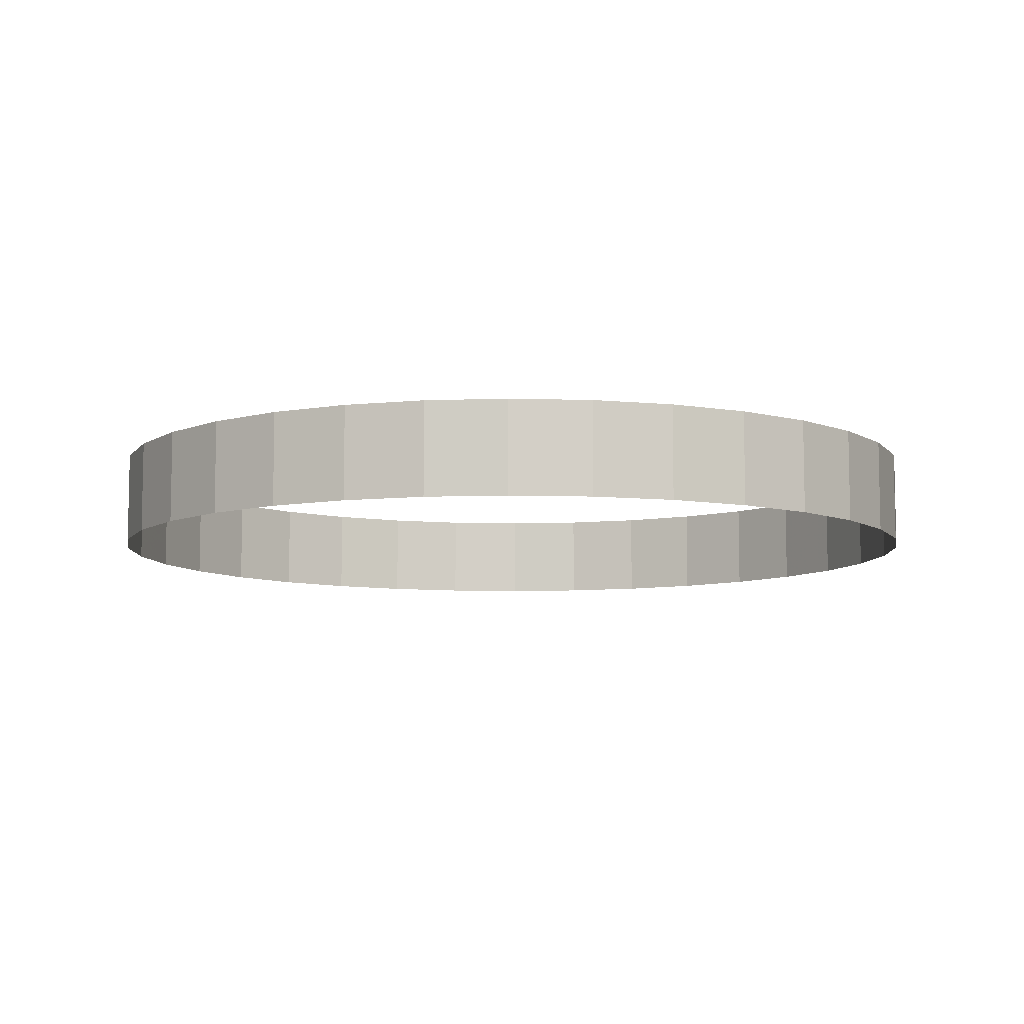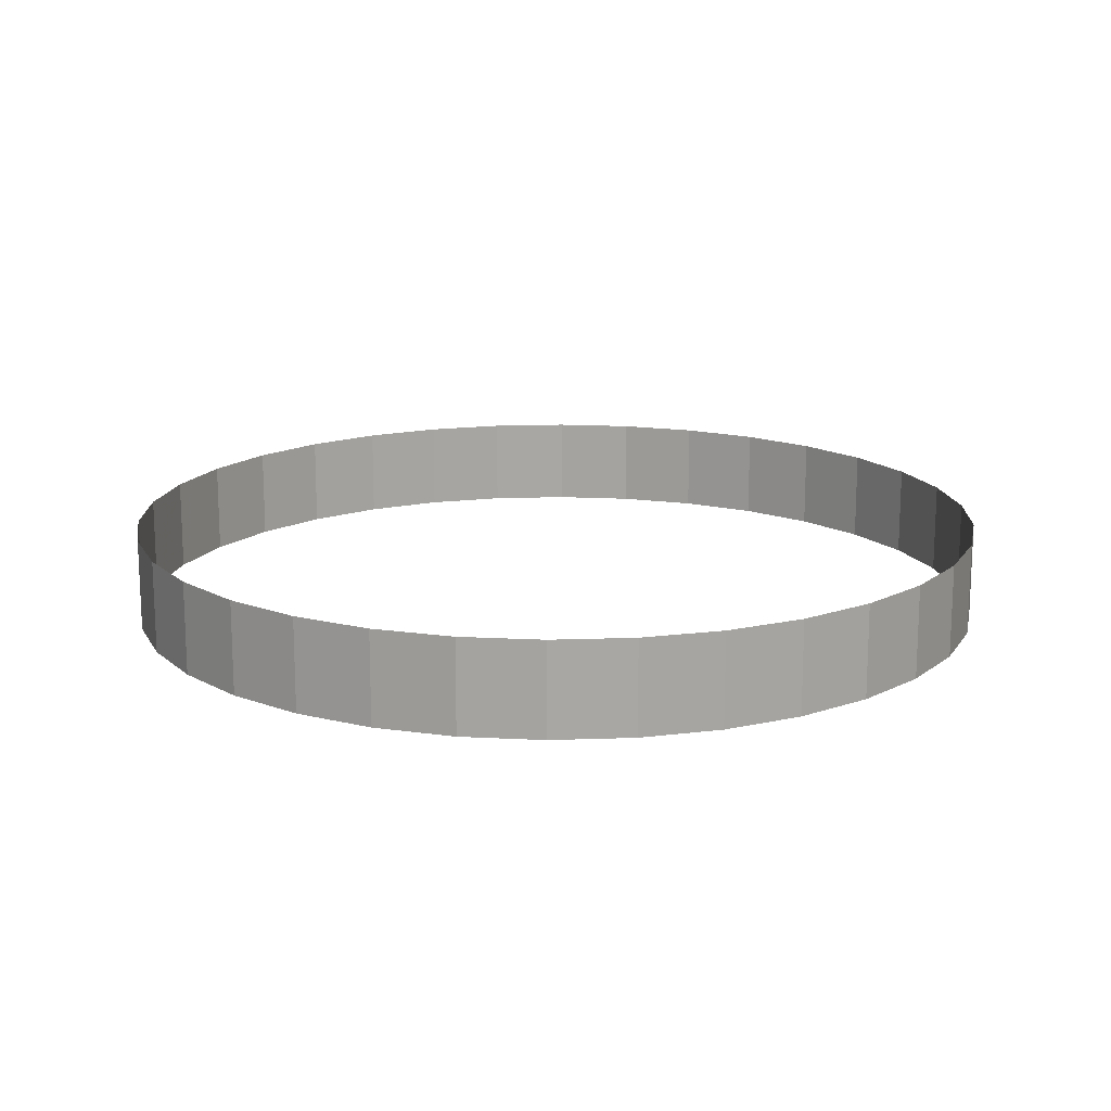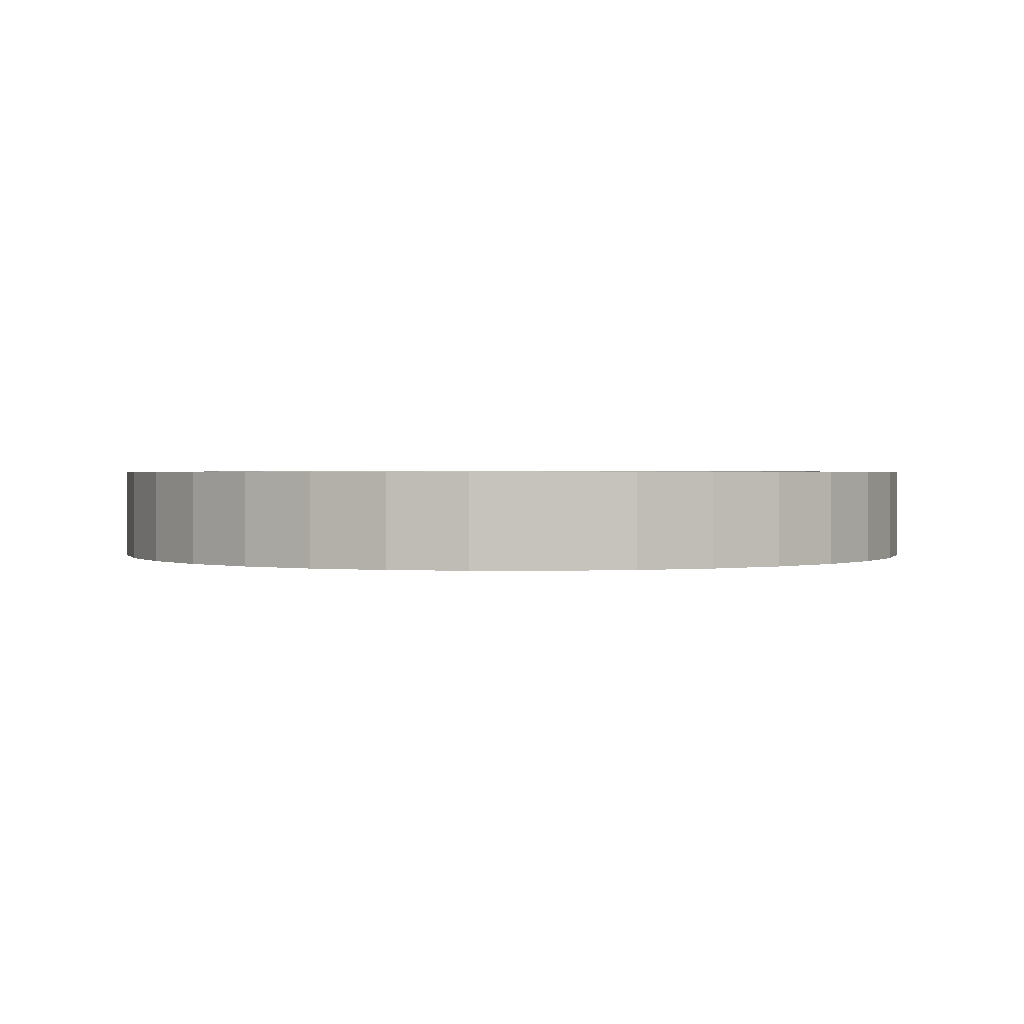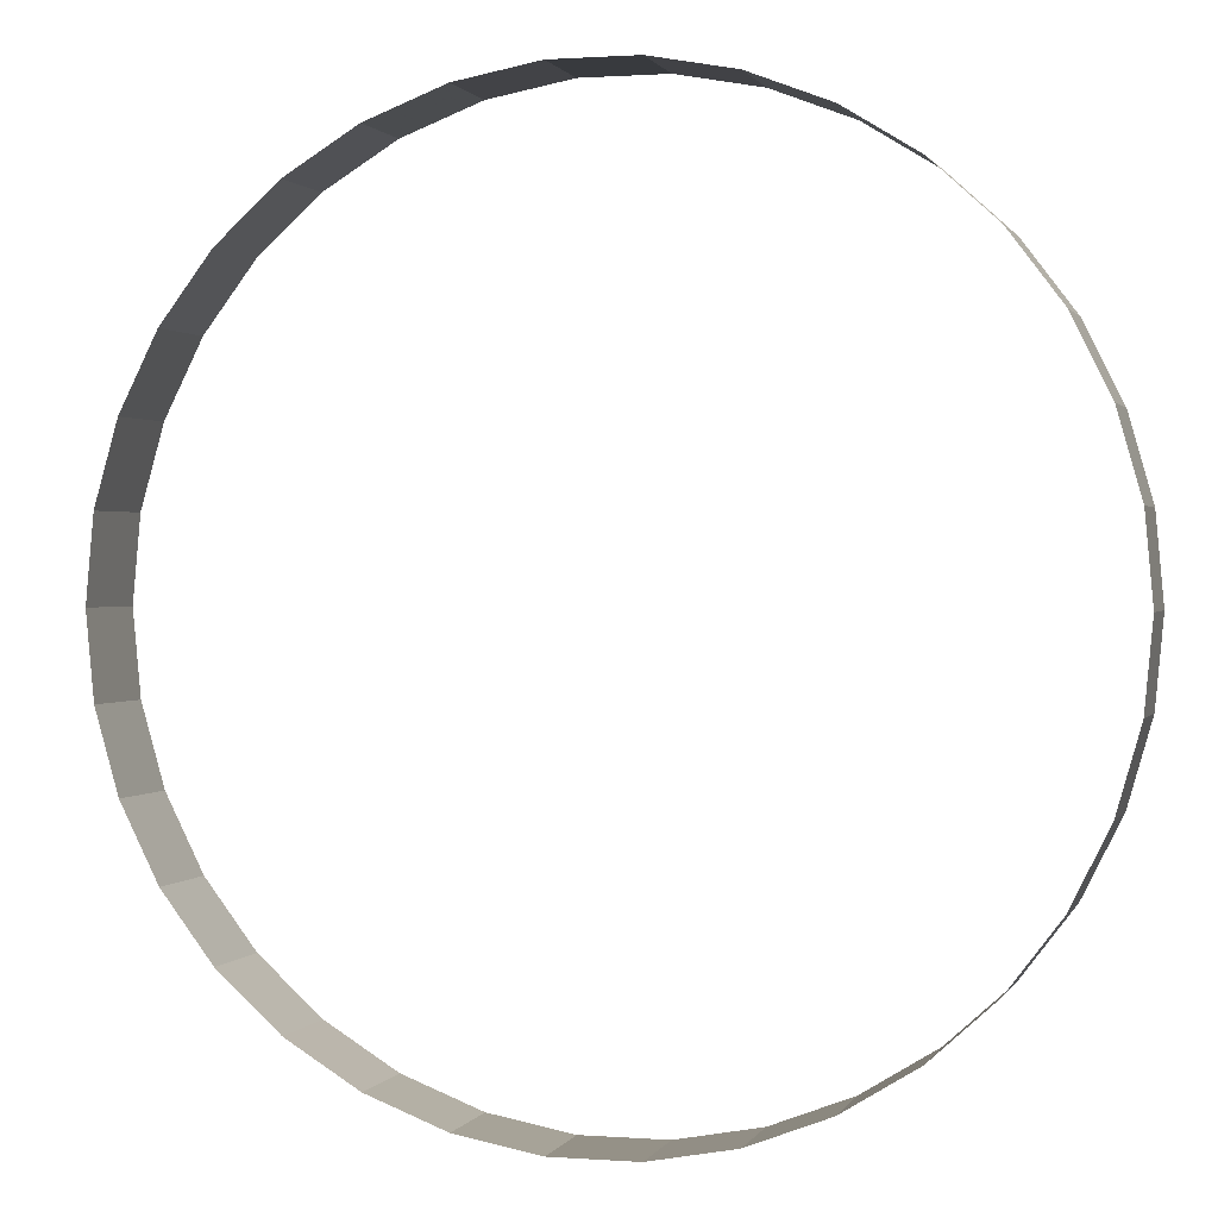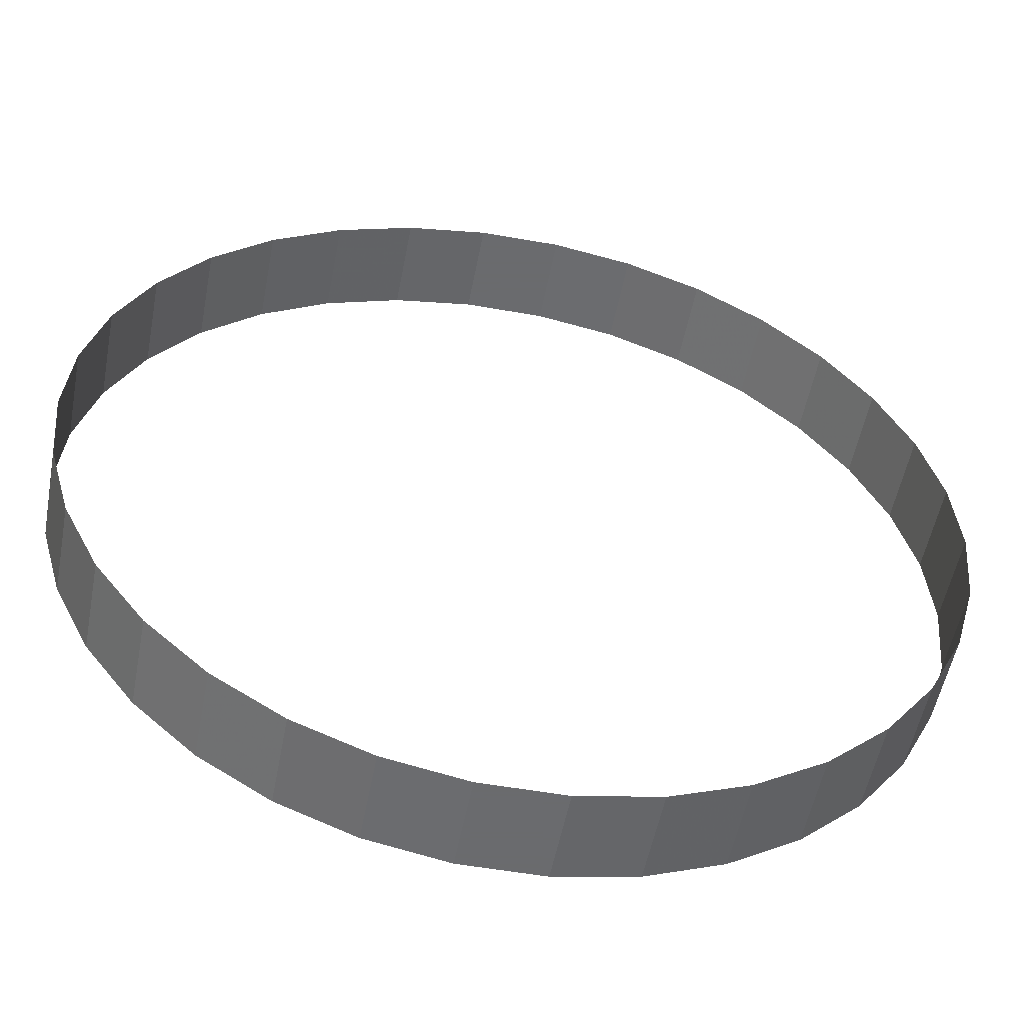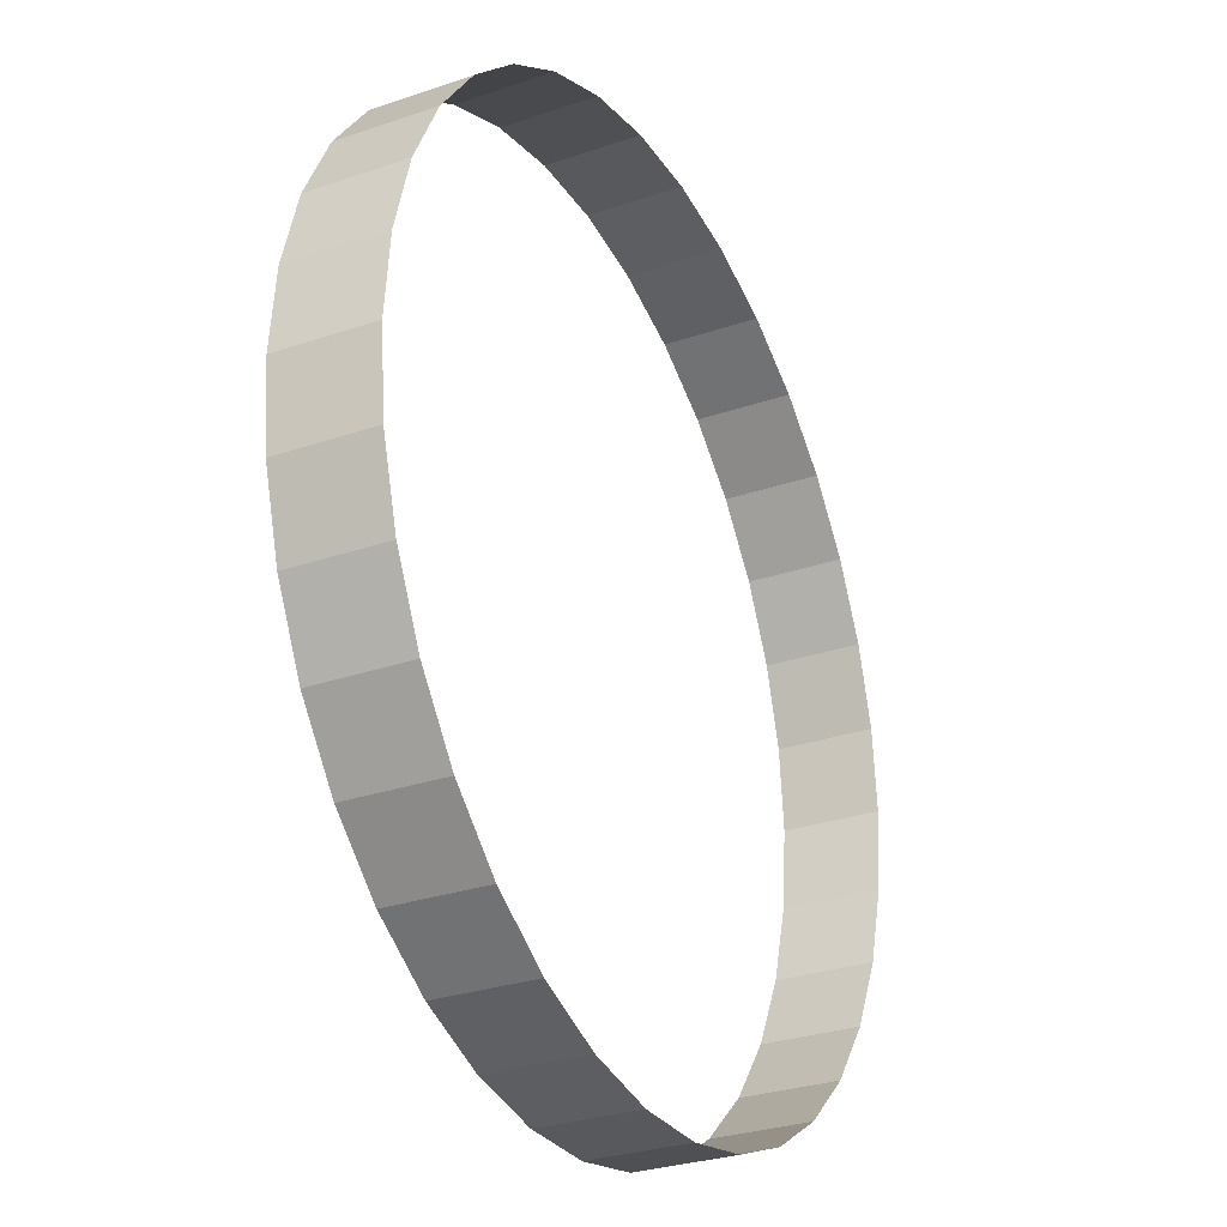
<metadata>
{"format":"obj","ext":"obj","renderer":"f3d","projection":"perspective","resolution":1024,"background":"white","views":[{"elev":-8.1,"azim":58.7,"up":"+Z"},{"elev":15.7,"azim":-173.7,"up":"+Z"},{"elev":1.2,"azim":42.4,"up":"+Z"},{"elev":0.9,"azim":-164.6,"up":"+Y"},{"elev":-53.3,"azim":169.2,"up":"+Y"},{"elev":-29.1,"azim":-63.0,"up":"+Y"}]}
</metadata>
<code>
v -0.0282 0 -0.0215
v -0.02772 0.005182 -0.0215
v -0.0282 0 -0.0275
v -0.02772 0.005182 -0.0275
v -0.02772 -0.005182 -0.0275
v -0.0263 -0.01019 -0.0275
v -0.02772 -0.005182 -0.0215
v -0.0263 0.01019 -0.0215
v -0.0263 0.01019 -0.0275
v -0.02398 -0.01485 -0.0275
v -0.0263 -0.01019 -0.0215
v -0.02398 0.01485 -0.0215
v -0.02398 0.01485 -0.0275
v -0.02084 -0.019 -0.0275
v -0.02398 -0.01485 -0.0215
v -0.02084 0.019 -0.0215
v -0.02084 0.019 -0.0275
v -0.01699 -0.0225 -0.0275
v -0.02084 -0.019 -0.0215
v -0.01699 0.0225 -0.0215
v -0.01699 0.0225 -0.0275
v -0.01257 -0.02524 -0.0275
v -0.01699 -0.0225 -0.0215
v -0.01257 0.02524 -0.0215
v -0.01257 0.02524 -0.0275
v -0.007717 -0.02712 -0.0275
v -0.01257 -0.02524 -0.0215
v -0.007717 0.02712 -0.0215
v -0.007717 0.02712 -0.0275
v -0.002602 -0.02808 -0.0275
v -0.007717 -0.02712 -0.0215
v -0.002602 0.02808 -0.0215
v -0.002602 0.02808 -0.0275
v 0.002602 -0.02808 -0.0275
v -0.002602 -0.02808 -0.0215
v 0.002602 0.02808 -0.0215
v 0.002602 0.02808 -0.0275
v 0.007717 -0.02712 -0.0275
v 0.002602 -0.02808 -0.0215
v 0.007717 0.02712 -0.0215
v 0.007717 0.02712 -0.0275
v 0.01257 -0.02524 -0.0275
v 0.007717 -0.02712 -0.0215
v 0.01257 0.02524 -0.0215
v 0.01257 0.02524 -0.0275
v 0.01699 -0.0225 -0.0275
v 0.01257 -0.02524 -0.0215
v 0.01699 0.0225 -0.0215
v 0.01699 0.0225 -0.0275
v 0.02084 -0.019 -0.0275
v 0.01699 -0.0225 -0.0215
v 0.02084 0.019 -0.0215
v 0.02084 0.019 -0.0275
v 0.02398 -0.01485 -0.0275
v 0.02084 -0.019 -0.0215
v 0.02398 0.01485 -0.0215
v 0.02398 0.01485 -0.0275
v 0.0263 -0.01019 -0.0275
v 0.02398 -0.01485 -0.0215
v 0.0263 0.01019 -0.0215
v 0.0263 0.01019 -0.0275
v 0.02772 -0.005182 -0.0275
v 0.0263 -0.01019 -0.0215
v 0.02772 0.005182 -0.0215
v 0.02772 0.005182 -0.0275
v 0.0282 0 -0.0275
v 0.02772 -0.005182 -0.0215
v 0.0282 0 -0.0215
f 1 2 3
f 2 4 3
f 5 1 3
f 6 7 5
f 7 1 5
f 2 8 4
f 8 9 4
f 10 11 6
f 11 7 6
f 8 12 9
f 12 13 9
f 14 15 10
f 15 11 10
f 12 16 13
f 16 17 13
f 18 19 14
f 19 15 14
f 16 20 17
f 20 21 17
f 22 23 18
f 23 19 18
f 20 24 21
f 24 25 21
f 26 27 22
f 27 23 22
f 24 28 25
f 28 29 25
f 30 31 26
f 31 27 26
f 28 32 29
f 32 33 29
f 34 35 30
f 35 31 30
f 32 36 33
f 36 37 33
f 38 39 34
f 39 35 34
f 36 40 37
f 40 41 37
f 42 43 38
f 43 39 38
f 40 44 41
f 44 45 41
f 46 47 42
f 47 43 42
f 44 48 45
f 48 49 45
f 50 51 46
f 51 47 46
f 48 52 49
f 52 53 49
f 54 55 50
f 55 51 50
f 52 56 53
f 56 57 53
f 58 59 54
f 59 55 54
f 56 60 57
f 60 61 57
f 62 63 58
f 63 59 58
f 60 64 61
f 64 65 61
f 66 67 62
f 67 63 62
f 64 68 65
f 68 66 65
f 68 67 66

</code>
